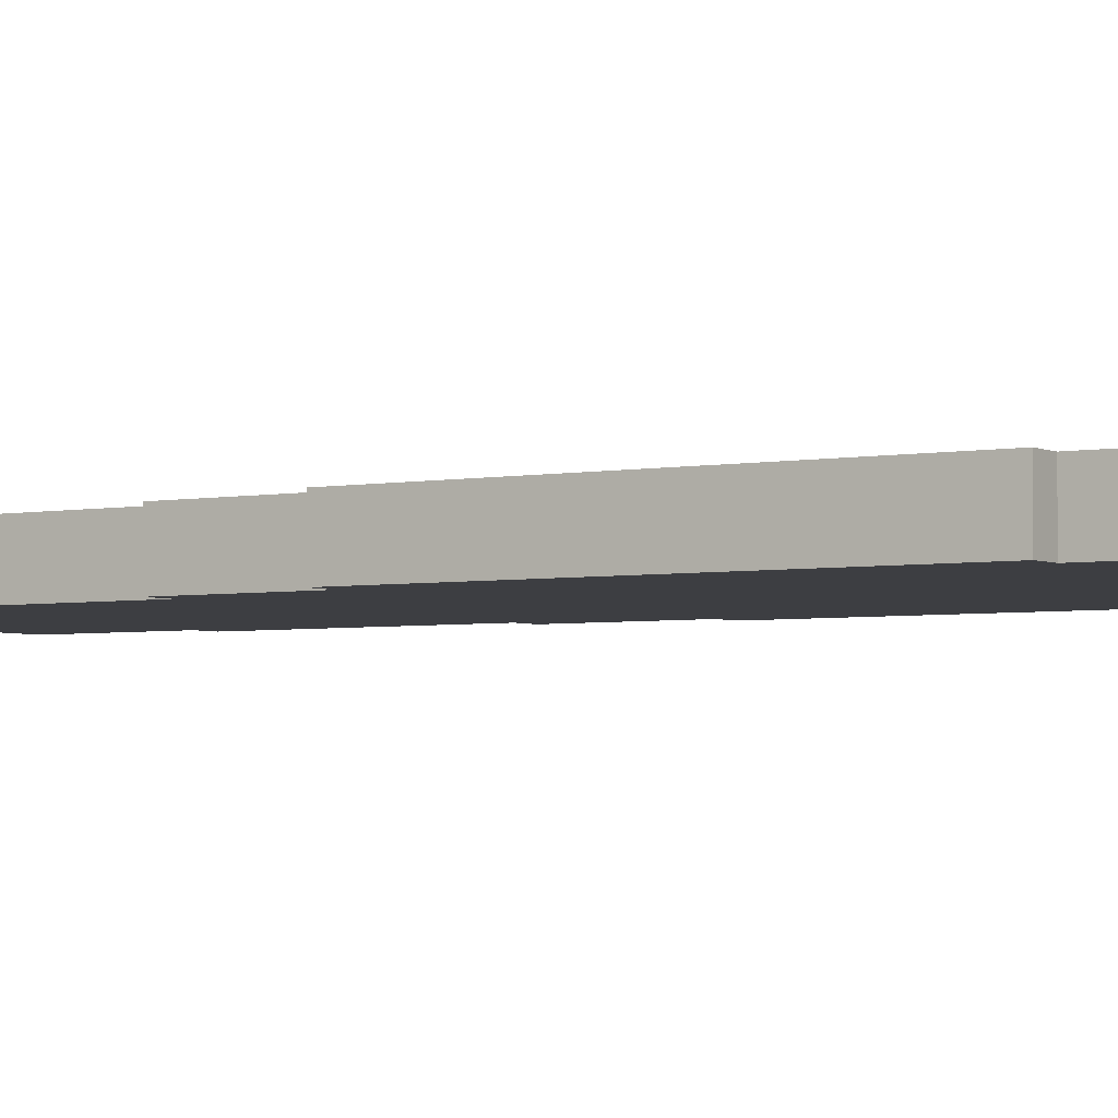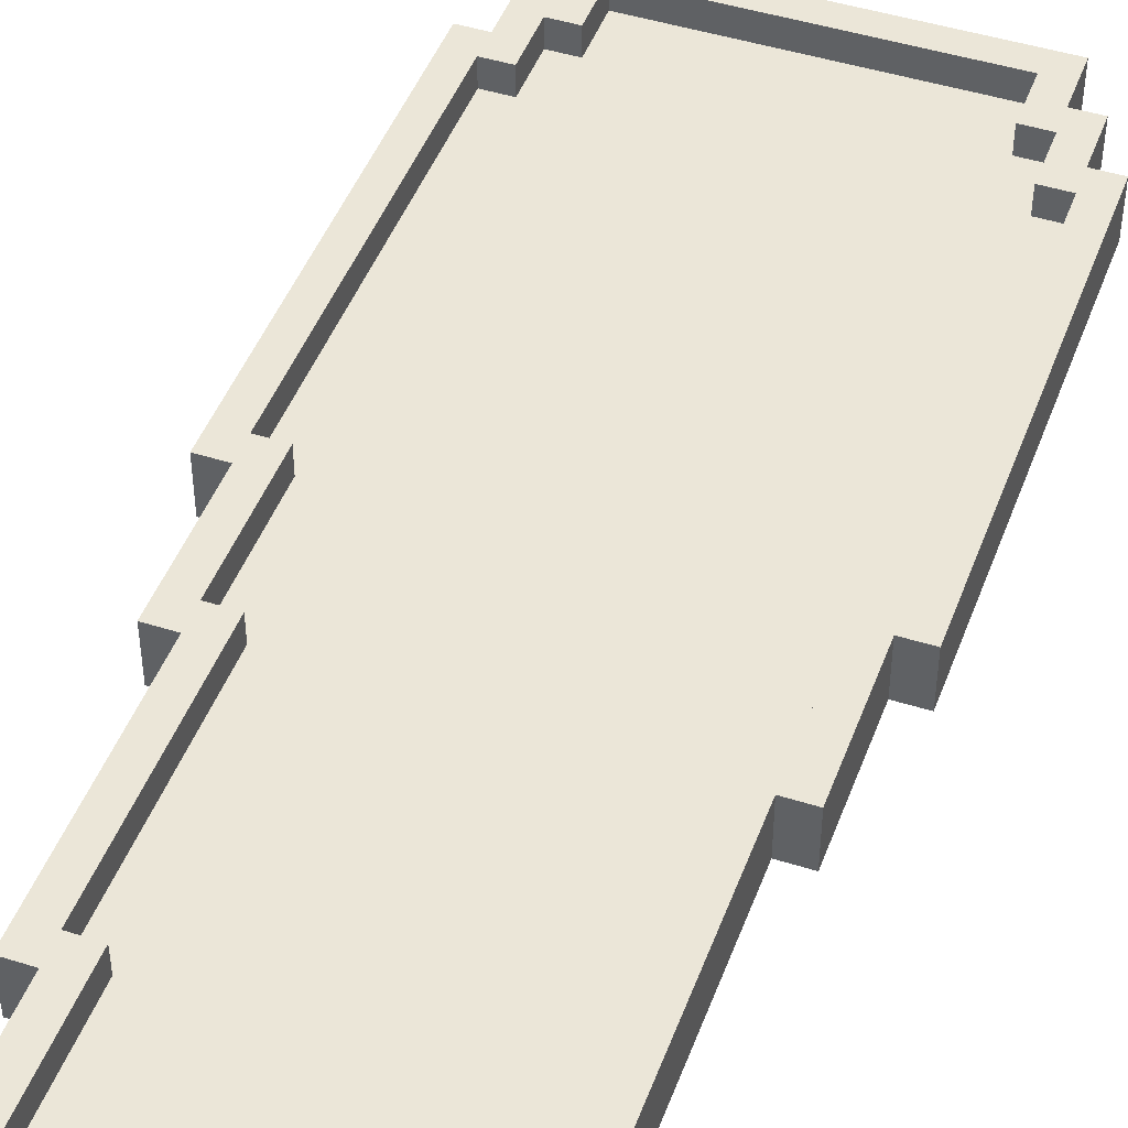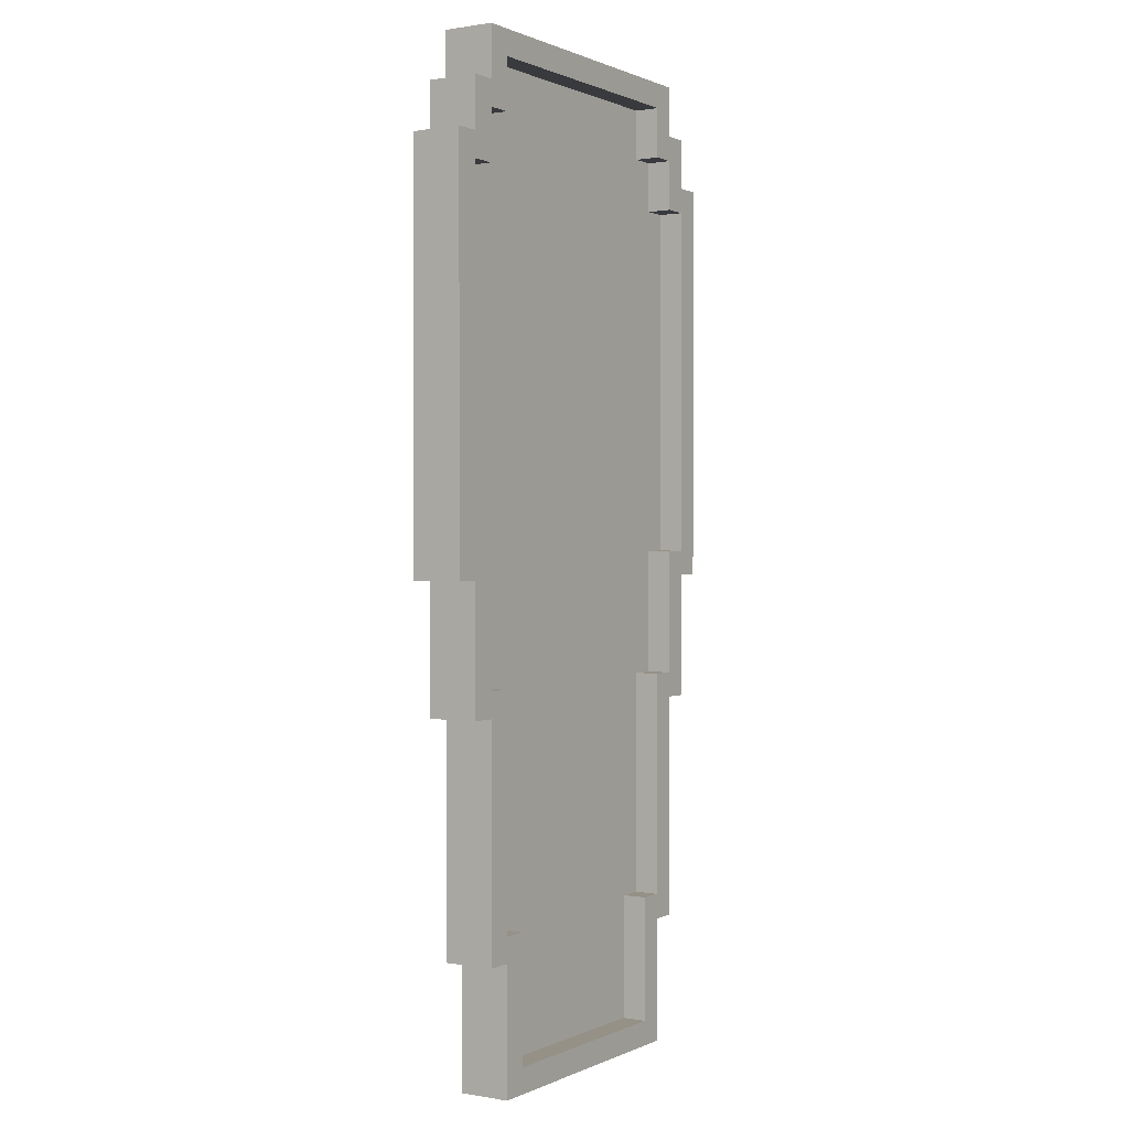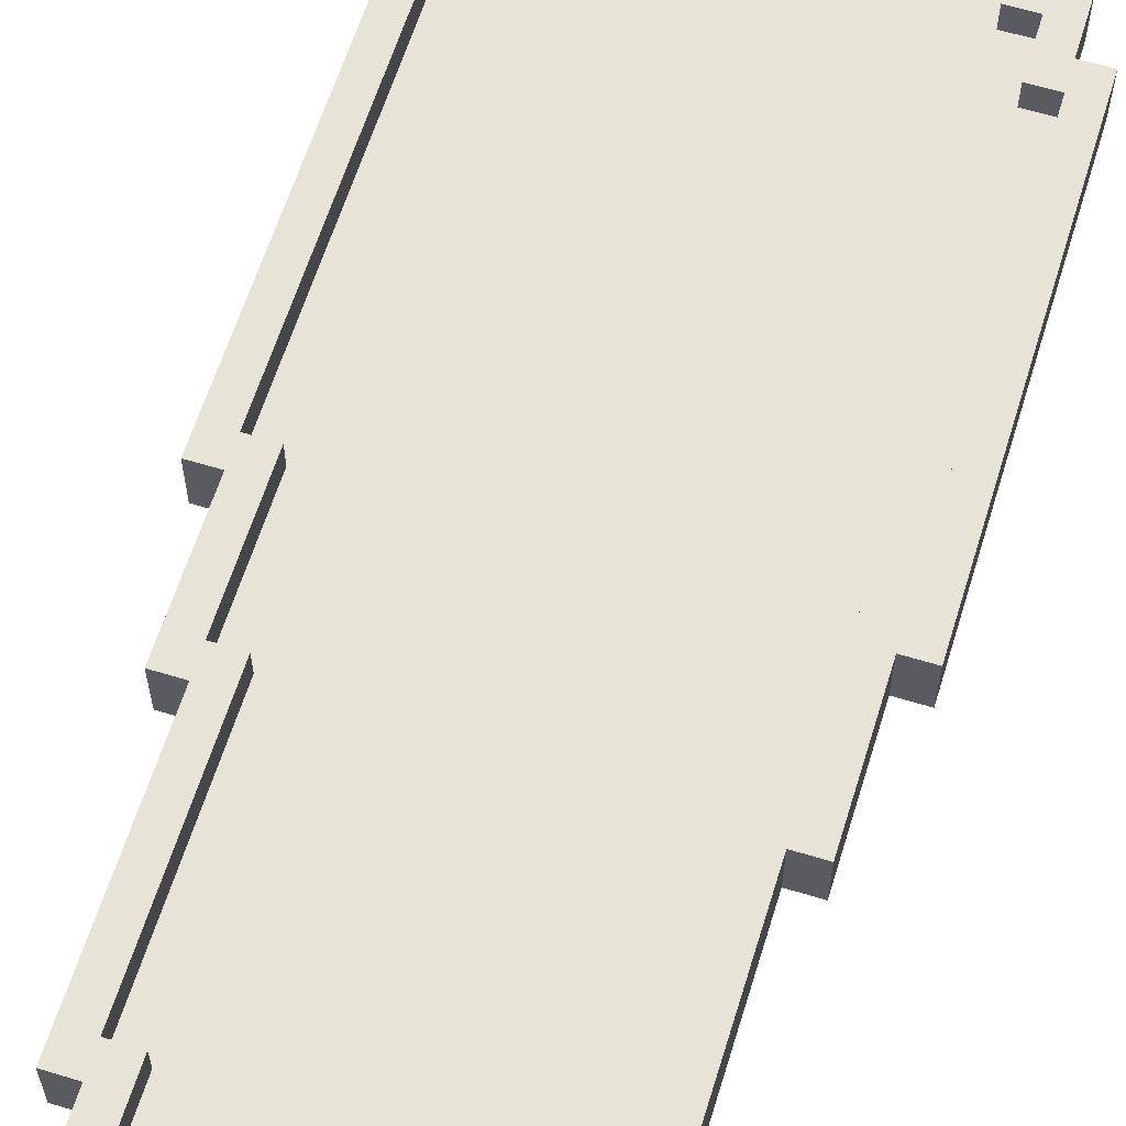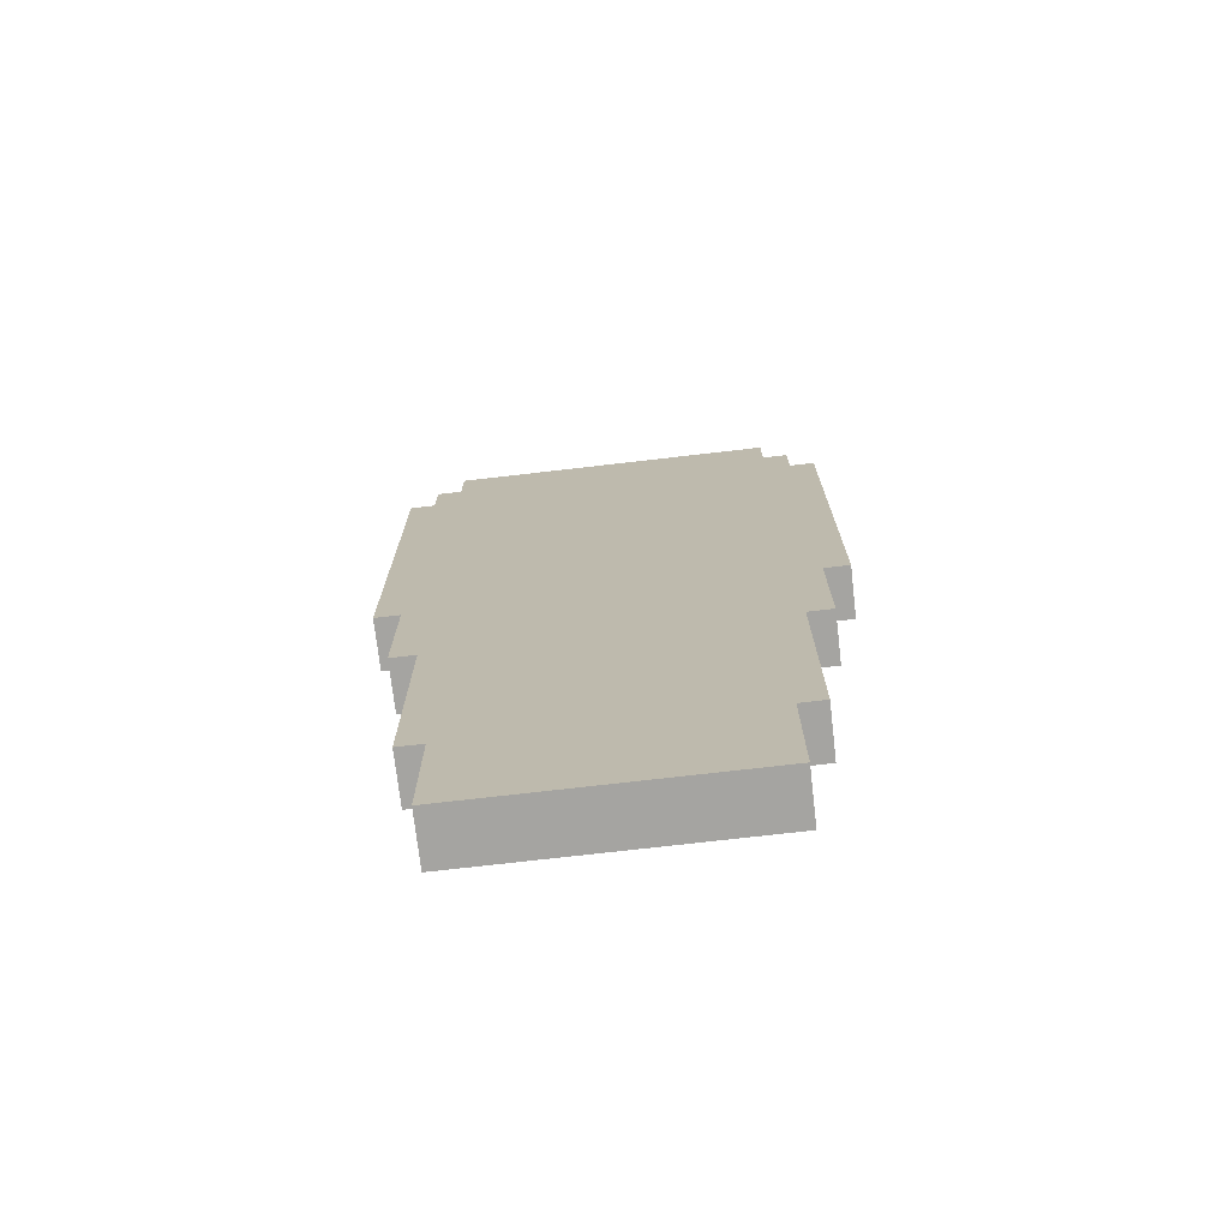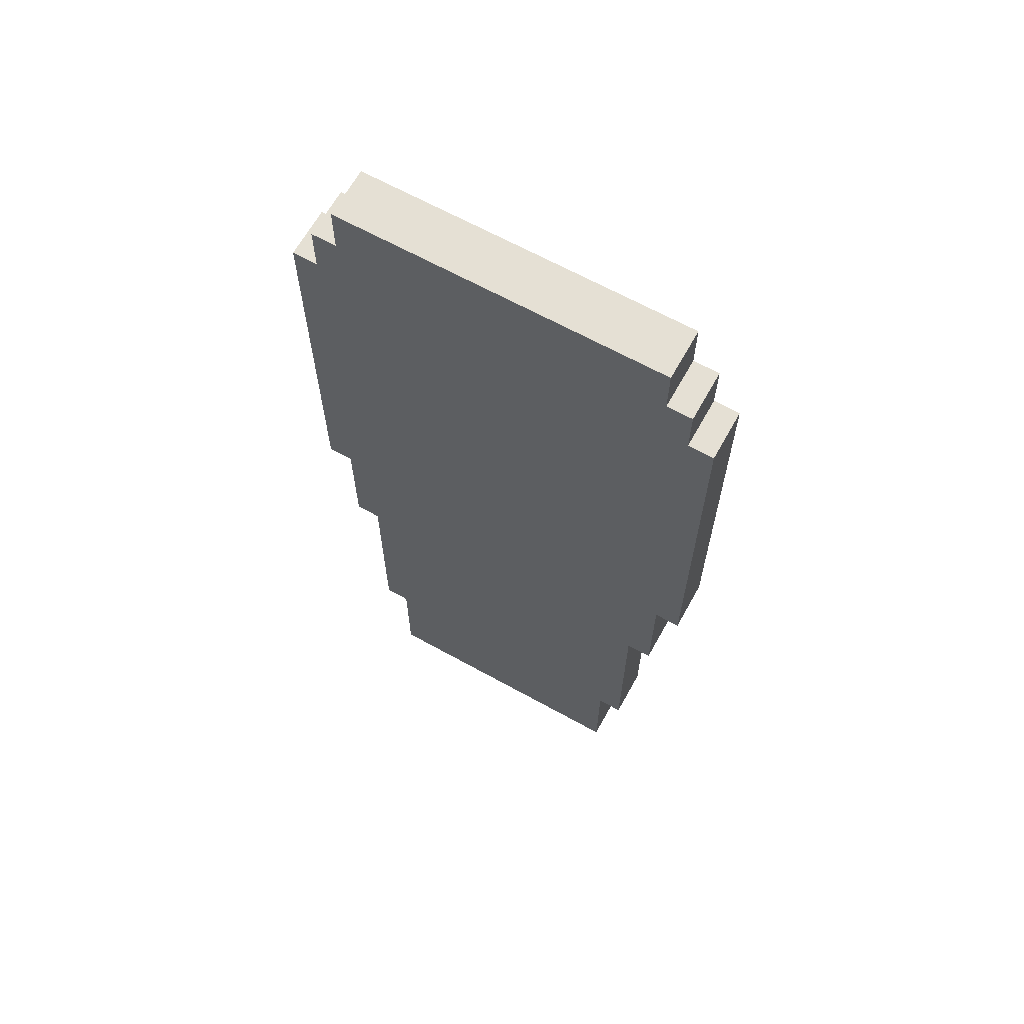
<metadata>
{"format":"obj","ext":"obj","renderer":"f3d","projection":"perspective","resolution":1024,"background":"white","views":[{"elev":-3.6,"azim":123.0,"up":"+Z"},{"elev":46.1,"azim":19.9,"up":"+Z"},{"elev":0.7,"azim":-57.7,"up":"+Y"},{"elev":61.9,"azim":17.2,"up":"+Z"},{"elev":-73.3,"azim":-173.4,"up":"+Y"},{"elev":65.6,"azim":-150.9,"up":"+Y"}]}
</metadata>
<code>
g coffin02_cap
v -0.5312 1.283 0.0625
v -0.5312 1.283 -0.0625
v -0.5312 2.283 -0.0625
v -0.5312 2.283 0.0625
v -0.4687 0.9708 0.0625
v -0.4687 0.9708 -0.0625
v -0.4687 1.283 -0.0625
v -0.4687 1.283 0.0625
v -0.4687 2.283 0.0625
v -0.4687 2.283 -0.0625
v -0.4687 2.408 -0.0625
v -0.4687 2.408 0.0625
v -0.4062 0.4083 0.0625
v -0.4062 0.4083 -0.0625
v -0.4062 0.9708 -0.0625
v -0.4062 0.9708 0.0625
v -0.4062 2.408 0.0625
v -0.4062 2.408 -0.0625
v -0.4062 2.533 -0.0625
v -0.4062 2.533 0.0625
v -0.3437 0.09582 0.0625
v -0.3437 0.09582 -0.0625
v -0.3437 0.4083 -0.0625
v -0.3437 0.4083 0.0625
v 0.2813 0.1583 0.0625
v 0.2813 0.1583 -4.768e-08
v 0.2813 0.4708 -4.768e-08
v 0.2813 0.4708 0.0625
v 0.3438 0.4708 0.0625
v 0.3438 0.4708 -4.768e-08
v 0.3438 1.033 -4.768e-08
v 0.3438 1.033 0.0625
v 0.3438 2.346 0.0625
v 0.3438 2.346 -4.768e-08
v 0.3438 2.471 -4.768e-08
v 0.3438 2.471 0.0625
v 0.4063 1.033 0.0625
v 0.4063 1.033 -4.768e-08
v 0.4063 1.346 -4.768e-08
v 0.4063 1.346 0.0625
v 0.4063 2.221 0.0625
v 0.4063 2.221 -4.768e-08
v 0.4063 2.346 -4.768e-08
v 0.4063 2.346 0.0625
v 0.4688 1.346 0.0625
v 0.4688 1.346 -4.768e-08
v 0.4688 2.221 -4.768e-08
v 0.4688 2.221 0.0625
v -0.4687 1.346 -4.768e-08
v -0.4687 1.346 0.0625
v -0.4687 2.221 -4.768e-08
v -0.4687 2.221 0.0625
v -0.4062 1.033 -4.768e-08
v -0.4062 1.033 0.0625
v -0.4062 1.346 -4.768e-08
v -0.4062 1.346 0.0625
v -0.4062 2.221 -4.768e-08
v -0.4062 2.221 0.0625
v -0.4062 2.346 -4.768e-08
v -0.4062 2.346 0.0625
v -0.3437 0.4708 -4.768e-08
v -0.3437 0.4708 0.0625
v -0.3437 1.033 -4.768e-08
v -0.3437 1.033 0.0625
v -0.3437 2.346 -4.768e-08
v -0.3437 2.346 0.0625
v -0.3437 2.471 -4.768e-08
v -0.3437 2.471 0.0625
v -0.2812 0.1583 -4.768e-08
v -0.2812 0.1583 0.0625
v -0.2812 0.4708 -4.768e-08
v -0.2812 0.4708 0.0625
v 0.3438 0.09582 -0.0625
v 0.3438 0.09582 0.0625
v 0.3438 0.4083 -0.0625
v 0.3438 0.4083 0.0625
v 0.4063 0.4083 -0.0625
v 0.4063 0.4083 0.0625
v 0.4063 0.9708 -0.0625
v 0.4063 0.9708 0.0625
v 0.4063 2.408 -0.0625
v 0.4063 2.408 0.0625
v 0.4063 2.533 -0.0625
v 0.4063 2.533 0.0625
v 0.4688 0.9708 -0.0625
v 0.4688 0.9708 0.0625
v 0.4688 1.283 -0.0625
v 0.4688 1.283 0.0625
v 0.4688 2.283 -0.0625
v 0.4688 2.283 0.0625
v 0.4688 2.408 -0.0625
v 0.4688 2.408 0.0625
v 0.5313 1.283 -0.0625
v 0.5313 1.283 0.0625
v 0.5313 2.283 -0.0625
v 0.5313 2.283 0.0625
v 0.3438 0.09582 -0.0625
v -0.3437 0.09582 -0.0625
v -0.3437 0.09582 0.0625
v 0.3438 0.09582 0.0625
v -0.3437 0.4083 -0.0625
v -0.4062 0.4083 -0.0625
v -0.4062 0.4083 0.0625
v -0.3437 0.4083 0.0625
v 0.4063 0.4083 -0.0625
v 0.3438 0.4083 -0.0625
v 0.3438 0.4083 0.0625
v 0.4063 0.4083 0.0625
v -0.4062 0.9708 -0.0625
v -0.4687 0.9708 -0.0625
v -0.4687 0.9708 0.0625
v -0.4062 0.9708 0.0625
v 0.4688 0.9708 -0.0625
v 0.4063 0.9708 -0.0625
v 0.4063 0.9708 0.0625
v 0.4688 0.9708 0.0625
v -0.4687 1.283 -0.0625
v -0.5312 1.283 -0.0625
v -0.5312 1.283 0.0625
v -0.4687 1.283 0.0625
v 0.5313 1.283 -0.0625
v 0.4688 1.283 -0.0625
v 0.4688 1.283 0.0625
v 0.5313 1.283 0.0625
v -0.4062 2.221 -4.768e-08
v -0.4687 2.221 -4.768e-08
v -0.4687 2.221 0.0625
v -0.4062 2.221 0.0625
v 0.4688 2.221 -4.768e-08
v 0.4063 2.221 -4.768e-08
v 0.4063 2.221 0.0625
v 0.4688 2.221 0.0625
v -0.3437 2.346 -4.768e-08
v -0.4062 2.346 -4.768e-08
v -0.4062 2.346 0.0625
v -0.3437 2.346 0.0625
v 0.4063 2.346 -4.768e-08
v 0.3438 2.346 -4.768e-08
v 0.3438 2.346 0.0625
v 0.4063 2.346 0.0625
v 0.3438 2.471 -4.768e-08
v -0.3437 2.471 -4.768e-08
v -0.3437 2.471 0.0625
v 0.3438 2.471 0.0625
v -0.2812 0.1583 -4.768e-08
v 0.2813 0.1583 -4.768e-08
v -0.2812 0.1583 0.0625
v 0.2813 0.1583 0.0625
v -0.3437 0.4708 -4.768e-08
v -0.2812 0.4708 -4.768e-08
v -0.3437 0.4708 0.0625
v -0.2812 0.4708 0.0625
v 0.2813 0.4708 -4.768e-08
v 0.3438 0.4708 -4.768e-08
v 0.2813 0.4708 0.0625
v 0.3438 0.4708 0.0625
v -0.4062 1.033 -4.768e-08
v -0.3437 1.033 -4.768e-08
v -0.4062 1.033 0.0625
v -0.3437 1.033 0.0625
v 0.3438 1.033 -4.768e-08
v 0.4063 1.033 -4.768e-08
v 0.3438 1.033 0.0625
v 0.4063 1.033 0.0625
v -0.4687 1.346 -4.768e-08
v -0.4062 1.346 -4.768e-08
v -0.4687 1.346 0.0625
v -0.4062 1.346 0.0625
v 0.4063 1.346 -4.768e-08
v 0.4688 1.346 -4.768e-08
v 0.4063 1.346 0.0625
v 0.4688 1.346 0.0625
v -0.5312 2.283 -0.0625
v -0.4687 2.283 -0.0625
v -0.5312 2.283 0.0625
v -0.4687 2.283 0.0625
v 0.4688 2.283 -0.0625
v 0.5313 2.283 -0.0625
v 0.4688 2.283 0.0625
v 0.5313 2.283 0.0625
v -0.4687 2.408 -0.0625
v -0.4062 2.408 -0.0625
v -0.4687 2.408 0.0625
v -0.4062 2.408 0.0625
v 0.4063 2.408 -0.0625
v 0.4688 2.408 -0.0625
v 0.4063 2.408 0.0625
v 0.4688 2.408 0.0625
v -0.4062 2.533 -0.0625
v 0.4063 2.533 -0.0625
v -0.4062 2.533 0.0625
v 0.4063 2.533 0.0625
v -0.3437 0.4083 -0.0625
v -0.3437 0.09582 -0.0625
v 0.3438 0.09582 -0.0625
v 0.3438 0.4083 -0.0625
v -0.4062 0.9708 -0.0625
v -0.4062 0.4083 -0.0625
v 0.4063 0.4083 -0.0625
v 0.4063 0.9708 -0.0625
v -0.4687 1.283 -0.0625
v -0.4687 0.9708 -0.0625
v 0.4688 0.9708 -0.0625
v 0.4688 1.283 -0.0625
v -0.5312 2.283 -0.0625
v -0.5312 1.283 -0.0625
v 0.5313 1.283 -0.0625
v -0.4687 2.283 -0.0625
v 0.4688 2.283 -0.0625
v 0.5313 2.283 -0.0625
v -0.4687 2.408 -0.0625
v -0.4062 2.408 -0.0625
v 0.4063 2.408 -0.0625
v 0.4688 2.408 -0.0625
v -0.4062 2.533 -0.0625
v 0.4063 2.533 -0.0625
v -0.2812 0.1583 -4.768e-08
v -0.2812 0.4708 -4.768e-08
v 0.2813 0.1583 -4.768e-08
v 0.2813 0.4708 -4.768e-08
v -0.3437 1.033 -4.768e-08
v -0.3437 0.4708 -4.768e-08
v 0.3438 0.4708 -4.768e-08
v 0.3438 1.033 -4.768e-08
v -0.4062 1.346 -4.768e-08
v -0.4062 1.033 -4.768e-08
v 0.4063 1.033 -4.768e-08
v 0.4063 1.346 -4.768e-08
v -0.4687 2.221 -4.768e-08
v -0.4687 1.346 -4.768e-08
v 0.4688 1.346 -4.768e-08
v -0.4062 2.221 -4.768e-08
v 0.4063 2.221 -4.768e-08
v 0.4688 2.221 -4.768e-08
v -0.4062 2.346 -4.768e-08
v -0.3437 2.346 -4.768e-08
v 0.3438 2.346 -4.768e-08
v 0.4063 2.346 -4.768e-08
v -0.3437 2.471 -4.768e-08
v 0.3438 2.471 -4.768e-08
v -0.3437 0.09582 0.0625
v -0.2812 0.1583 0.0625
v 0.3438 0.09582 0.0625
v 0.2813 0.1583 0.0625
v -0.3437 0.4083 0.0625
v 0.3438 0.4083 0.0625
v -0.3437 0.4708 0.0625
v -0.4062 0.4083 0.0625
v -0.2812 0.4708 0.0625
v 0.2813 0.4708 0.0625
v 0.4063 0.4083 0.0625
v 0.3438 0.4708 0.0625
v -0.4062 0.9708 0.0625
v 0.4063 0.9708 0.0625
v -0.4062 1.033 0.0625
v -0.4687 0.9708 0.0625
v -0.3437 1.033 0.0625
v 0.3438 1.033 0.0625
v 0.4688 0.9708 0.0625
v 0.4063 1.033 0.0625
v -0.4687 1.283 0.0625
v 0.4688 1.283 0.0625
v -0.4687 1.346 0.0625
v -0.5312 1.283 0.0625
v -0.4062 1.346 0.0625
v 0.4063 1.346 0.0625
v 0.5313 1.283 0.0625
v 0.4688 1.346 0.0625
v -0.4687 2.221 0.0625
v 0.4688 2.221 0.0625
v -0.5312 2.283 0.0625
v -0.4062 2.221 0.0625
v -0.4687 2.283 0.0625
v 0.4688 2.283 0.0625
v 0.4063 2.221 0.0625
v 0.5313 2.283 0.0625
v -0.4062 2.346 0.0625
v 0.4063 2.346 0.0625
v -0.4687 2.408 0.0625
v -0.3437 2.346 0.0625
v -0.4062 2.408 0.0625
v 0.4063 2.408 0.0625
v 0.3438 2.346 0.0625
v 0.4688 2.408 0.0625
v -0.3437 2.471 0.0625
v 0.3438 2.471 0.0625
v -0.4062 2.533 0.0625
v 0.4063 2.533 0.0625
g coffin02_cap_0
f 3 2 1
f 3 1 4
f 7 6 5
f 7 5 8
f 11 10 9
f 11 9 12
f 15 14 13
f 15 13 16
f 19 18 17
f 19 17 20
f 23 22 21
f 23 21 24
f 27 26 25
f 27 25 28
f 31 30 29
f 31 29 32
f 35 34 33
f 35 33 36
f 39 38 37
f 39 37 40
f 43 42 41
f 43 41 44
f 47 46 45
f 47 45 48
f 51 50 49
f 51 52 50
f 55 54 53
f 55 56 54
f 59 58 57
f 59 60 58
f 63 62 61
f 63 64 62
f 67 66 65
f 67 68 66
f 71 70 69
f 71 72 70
f 75 74 73
f 75 76 74
f 79 78 77
f 79 80 78
f 83 82 81
f 83 84 82
f 87 86 85
f 87 88 86
f 91 90 89
f 91 92 90
f 95 94 93
f 95 96 94
f 99 98 97
f 99 97 100
f 103 102 101
f 103 101 104
f 107 106 105
f 107 105 108
f 111 110 109
f 111 109 112
f 115 114 113
f 115 113 116
f 119 118 117
f 119 117 120
f 123 122 121
f 123 121 124
f 127 126 125
f 127 125 128
f 131 130 129
f 131 129 132
f 135 134 133
f 135 133 136
f 139 138 137
f 139 137 140
f 143 142 141
f 143 141 144
f 147 146 145
f 147 148 146
f 151 150 149
f 151 152 150
f 155 154 153
f 155 156 154
f 159 158 157
f 159 160 158
f 163 162 161
f 163 164 162
f 167 166 165
f 167 168 166
f 171 170 169
f 171 172 170
f 175 174 173
f 175 176 174
f 179 178 177
f 179 180 178
f 183 182 181
f 183 184 182
f 187 186 185
f 187 188 186
f 191 190 189
f 191 192 190
f 195 194 193
f 195 193 196
f 196 193 197
f 193 198 197
f 199 196 197
f 199 197 200
f 200 197 201
f 197 202 201
f 203 200 201
f 203 201 204
f 204 201 205
f 201 206 205
f 207 204 205
f 207 205 208
f 207 208 209
f 207 209 210
f 209 208 211
f 209 211 212
f 209 212 213
f 209 213 214
f 213 212 215
f 213 215 216
f 219 218 217
f 219 220 218
f 220 221 218
f 218 221 222
f 223 221 220
f 223 224 221
f 224 225 221
f 221 225 226
f 227 225 224
f 227 228 225
f 228 229 225
f 225 229 230
f 231 229 228
f 231 232 229
f 231 233 232
f 231 234 233
f 233 235 232
f 233 236 235
f 233 237 236
f 233 238 237
f 237 239 236
f 237 240 239
f 243 242 241
f 243 244 242
f 242 245 241
f 243 246 244
f 242 247 245
f 245 247 248
f 242 249 247
f 246 250 244
f 251 250 246
f 251 252 250
f 247 253 248
f 251 254 252
f 247 255 253
f 253 255 256
f 247 257 255
f 254 258 252
f 259 258 254
f 259 260 258
f 255 261 256
f 259 262 260
f 255 263 261
f 261 263 264
f 255 265 263
f 262 266 260
f 267 266 262
f 267 268 266
f 263 269 264
f 267 270 268
f 269 271 264
f 272 271 269
f 272 273 271
f 267 274 270
f 270 274 275
f 267 276 274
f 272 277 273
f 274 278 275
f 277 279 273
f 280 279 277
f 280 281 279
f 274 282 278
f 278 282 283
f 274 284 282
f 280 285 281
f 282 286 283
f 285 287 281
f 286 287 285
f 282 288 286
f 286 288 287

</code>
